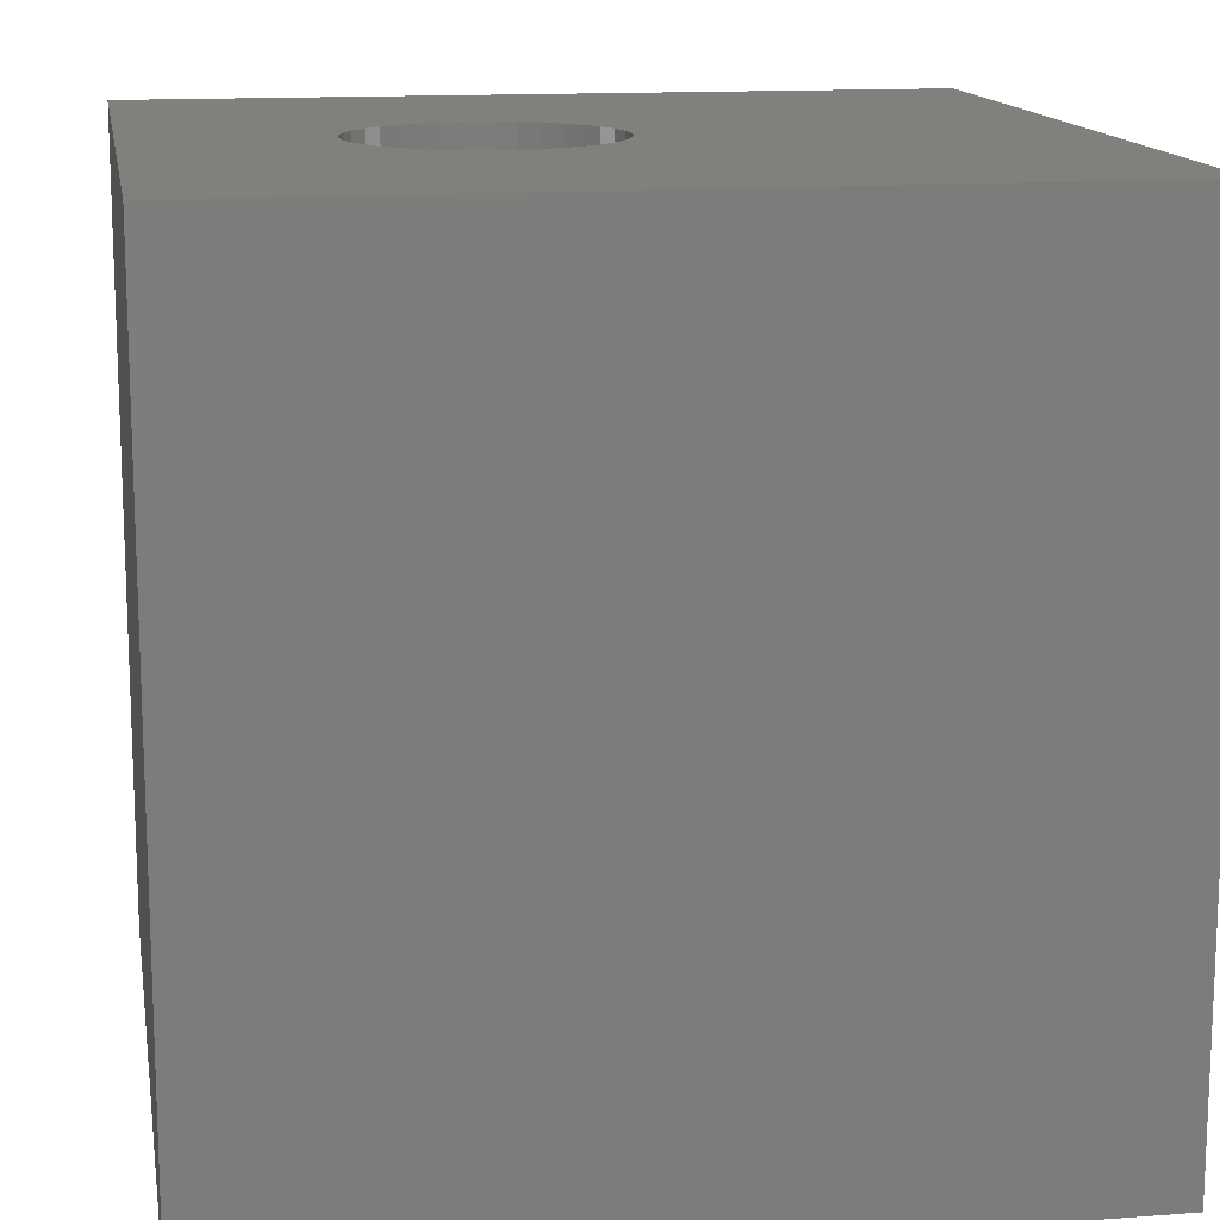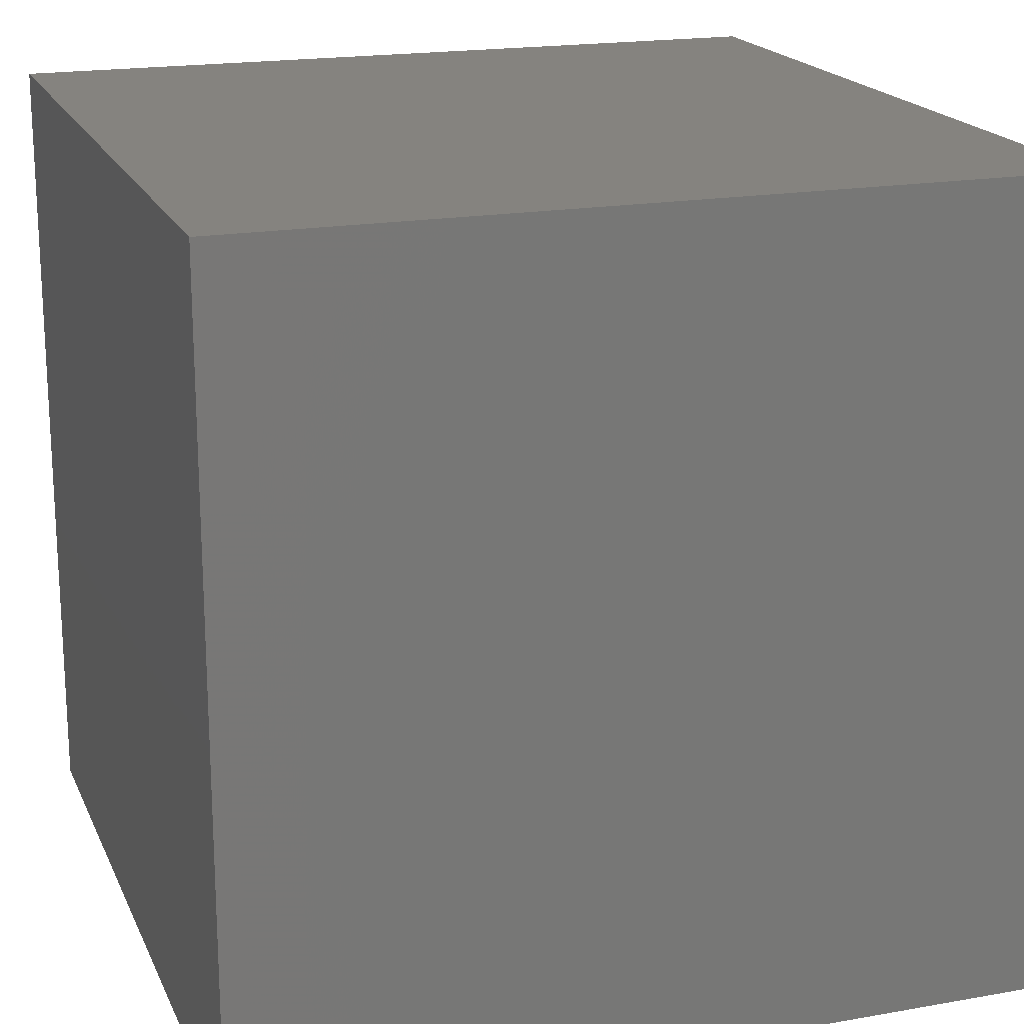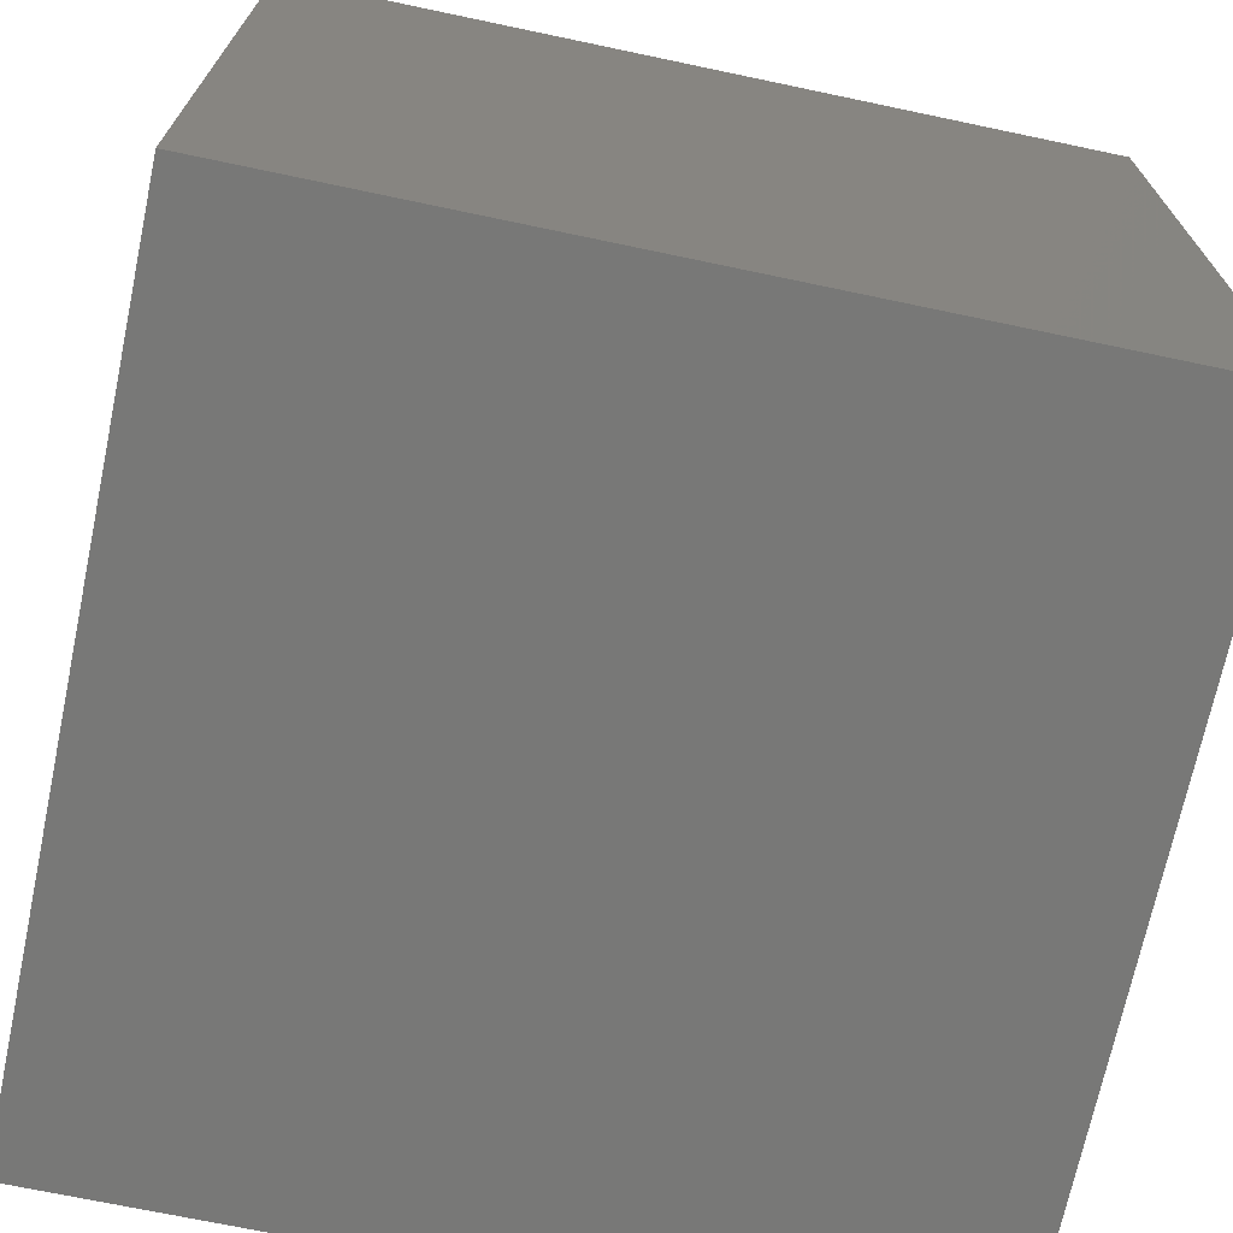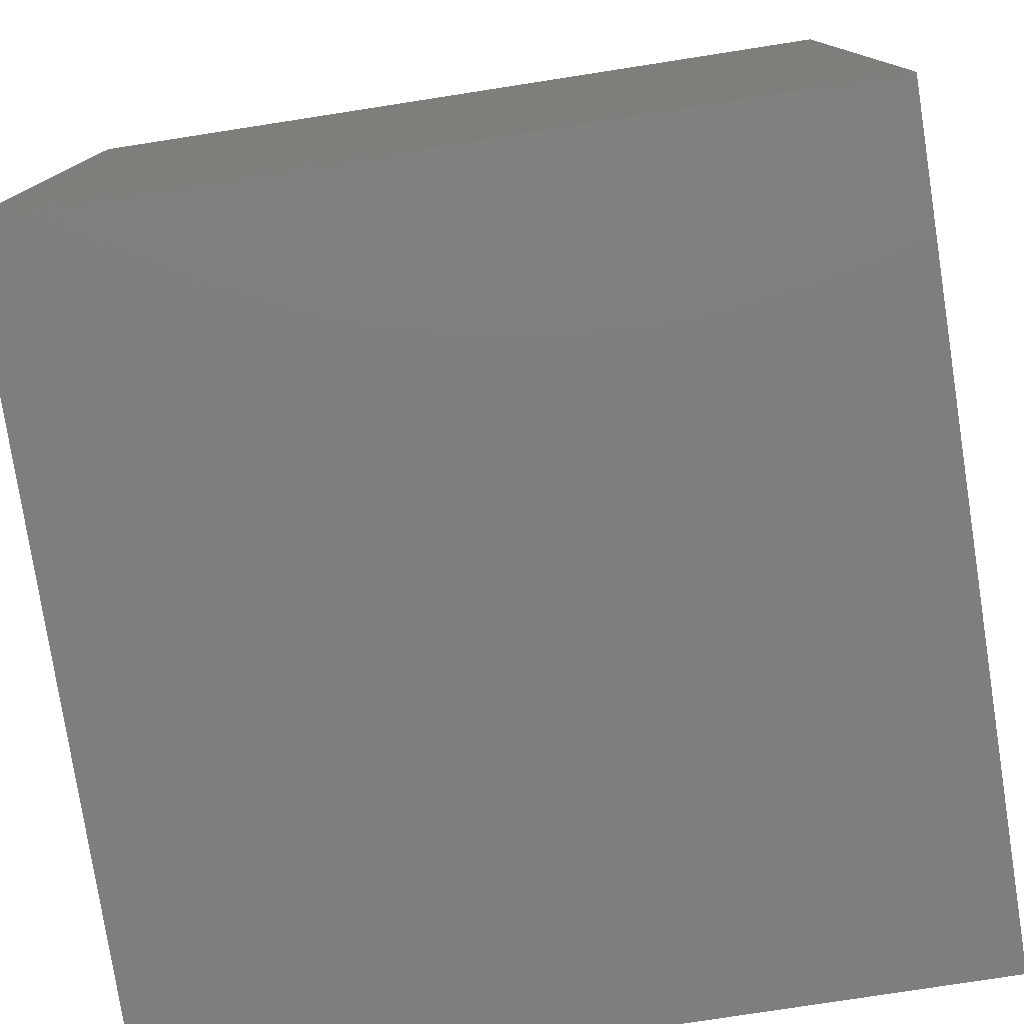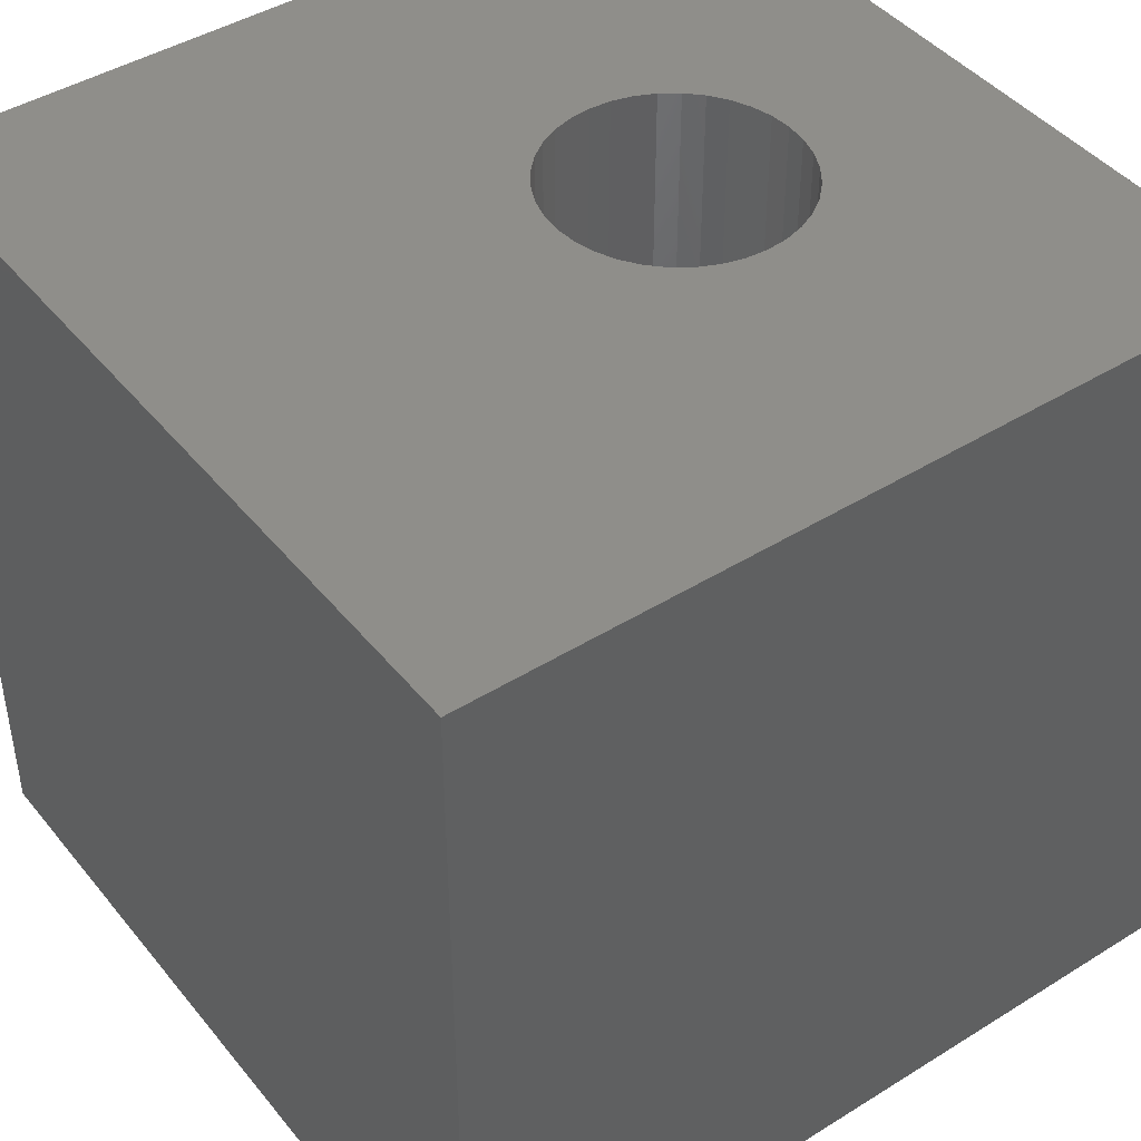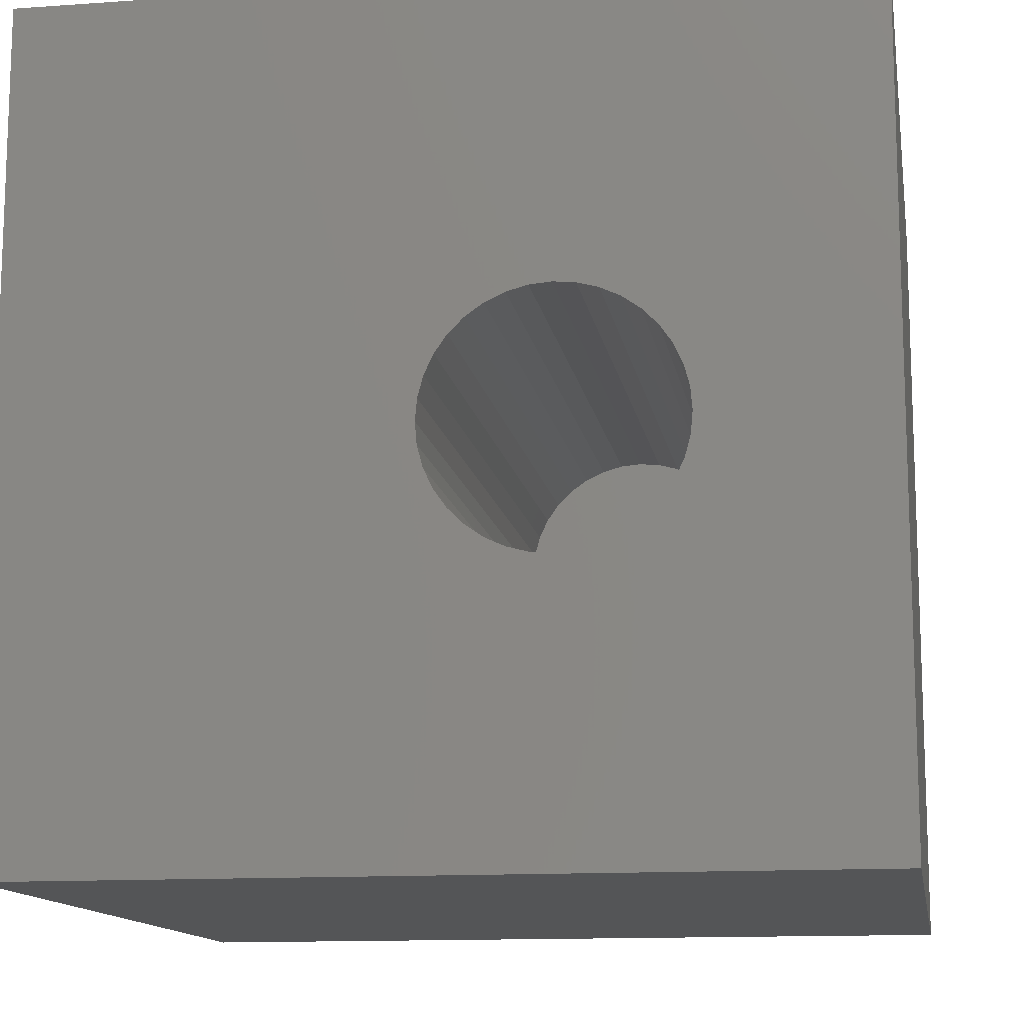
<metadata>
{"format":"stl","ext":"stl","renderer":"f3d","projection":"perspective","resolution":1024,"background":"white","views":[{"elev":14.0,"azim":170.5,"up":"+Z"},{"elev":18.9,"azim":-108.6,"up":"+Y"},{"elev":-70.6,"azim":168.1,"up":"+Z"},{"elev":-78.0,"azim":-81.2,"up":"+Y"},{"elev":43.9,"azim":-36.1,"up":"+Z"},{"elev":-12.9,"azim":9.3,"up":"+Y"}]}
</metadata>
<code>
# stl→obj: 80 verts, 156 faces
v 0 10 10
v 0 10 0
v 0 0 10
v 0 0 0
v 4.845 5.398 10
v 4.956 5.636 10
v 5.107 5.85 10
v 5.292 6.036 10
v 5.507 6.186 10
v 7.412 5.85 10
v 7.562 5.636 10
v 10 10 10
v 6.52 6.365 10
v 6.774 6.297 10
v 7.673 5.398 10
v 7.741 5.145 10
v 10 0 10
v 7.764 4.883 10
v 7.741 4.622 10
v 4.845 4.369 10
v 4.778 4.622 10
v 4.755 4.883 10
v 4.778 5.145 10
v 5.745 6.297 10
v 5.998 6.365 10
v 6.259 6.388 10
v 7.011 6.186 10
v 7.226 6.036 10
v 7.673 4.369 10
v 7.562 4.131 10
v 7.412 3.916 10
v 5.745 3.47 10
v 5.507 3.581 10
v 5.292 3.731 10
v 7.226 3.731 10
v 7.011 3.581 10
v 6.774 3.47 10
v 6.52 3.402 10
v 6.259 3.379 10
v 5.998 3.402 10
v 5.107 3.916 10
v 4.956 4.131 10
v 10 10 0
v 10 0 0
v 7.741 4.622 1.659
v 7.764 4.883 1.659
v 7.741 5.145 1.659
v 7.673 5.398 1.659
v 7.562 5.636 1.659
v 7.412 5.85 1.659
v 7.226 6.036 1.659
v 7.011 6.186 1.659
v 6.774 6.297 1.659
v 6.52 6.365 1.659
v 6.259 6.388 1.659
v 5.998 6.365 1.659
v 5.745 6.297 1.659
v 5.507 6.186 1.659
v 5.292 6.036 1.659
v 5.107 5.85 1.659
v 4.956 5.636 1.659
v 4.845 5.398 1.659
v 4.778 5.145 1.659
v 4.755 4.883 1.659
v 4.778 4.622 1.659
v 4.845 4.369 1.659
v 4.956 4.131 1.659
v 5.107 3.916 1.659
v 5.292 3.731 1.659
v 5.507 3.581 1.659
v 5.745 3.47 1.659
v 5.998 3.402 1.659
v 6.259 3.379 1.659
v 6.52 3.402 1.659
v 6.774 3.47 1.659
v 7.011 3.581 1.659
v 7.226 3.731 1.659
v 7.412 3.916 1.659
v 7.562 4.131 1.659
v 7.673 4.369 1.659
f 1 2 3
f 3 2 4
f 5 6 1
f 6 7 1
f 1 7 8
f 1 8 9
f 10 11 12
f 12 13 14
f 11 15 12
f 12 15 16
f 12 16 17
f 17 16 18
f 17 18 19
f 20 21 3
f 3 21 22
f 3 22 1
f 1 22 23
f 1 23 5
f 9 24 1
f 1 24 25
f 1 25 12
f 12 25 26
f 12 26 13
f 14 27 12
f 12 27 28
f 12 28 10
f 19 29 17
f 17 29 30
f 17 30 31
f 32 33 3
f 3 33 34
f 31 35 17
f 17 35 36
f 17 36 37
f 37 38 17
f 17 38 39
f 17 39 3
f 3 39 40
f 3 40 32
f 34 41 3
f 3 41 42
f 3 42 20
f 43 12 44
f 44 12 17
f 2 43 4
f 4 43 44
f 12 43 1
f 1 43 2
f 44 17 4
f 4 17 3
f 45 18 46
f 46 18 16
f 46 16 47
f 47 16 15
f 47 15 48
f 48 15 11
f 48 11 49
f 49 11 10
f 49 10 50
f 50 10 28
f 50 28 51
f 51 28 27
f 51 27 52
f 52 27 14
f 52 14 53
f 53 14 13
f 53 13 54
f 54 13 26
f 54 26 55
f 55 26 25
f 55 25 56
f 56 25 24
f 56 24 57
f 57 24 9
f 57 9 58
f 58 9 8
f 58 8 59
f 59 8 7
f 59 7 60
f 60 7 6
f 60 6 61
f 61 6 5
f 61 5 62
f 62 5 23
f 62 23 63
f 63 23 22
f 63 22 64
f 64 22 21
f 64 21 65
f 65 21 20
f 65 20 66
f 66 20 42
f 66 42 67
f 67 42 41
f 67 41 68
f 68 41 34
f 68 34 69
f 69 34 33
f 69 33 70
f 70 33 32
f 70 32 71
f 71 32 40
f 71 40 72
f 72 40 39
f 72 39 73
f 73 39 38
f 73 38 74
f 74 38 37
f 74 37 75
f 75 37 36
f 75 36 76
f 76 36 35
f 76 35 77
f 77 35 31
f 77 31 78
f 78 31 30
f 78 30 79
f 79 30 29
f 79 29 80
f 80 29 19
f 80 19 45
f 45 19 18
f 60 61 78
f 78 61 62
f 78 62 63
f 78 79 60
f 60 79 80
f 60 80 45
f 45 46 60
f 60 46 47
f 60 47 48
f 55 50 51
f 51 52 55
f 55 52 53
f 55 53 54
f 55 56 50
f 50 56 57
f 50 57 58
f 48 49 60
f 60 49 50
f 60 50 59
f 59 50 58
f 63 64 78
f 78 64 65
f 78 65 66
f 66 67 78
f 78 67 68
f 78 68 69
f 69 70 78
f 78 70 71
f 78 71 72
f 74 75 73
f 73 75 76
f 73 76 72
f 72 76 77
f 72 77 78

</code>
